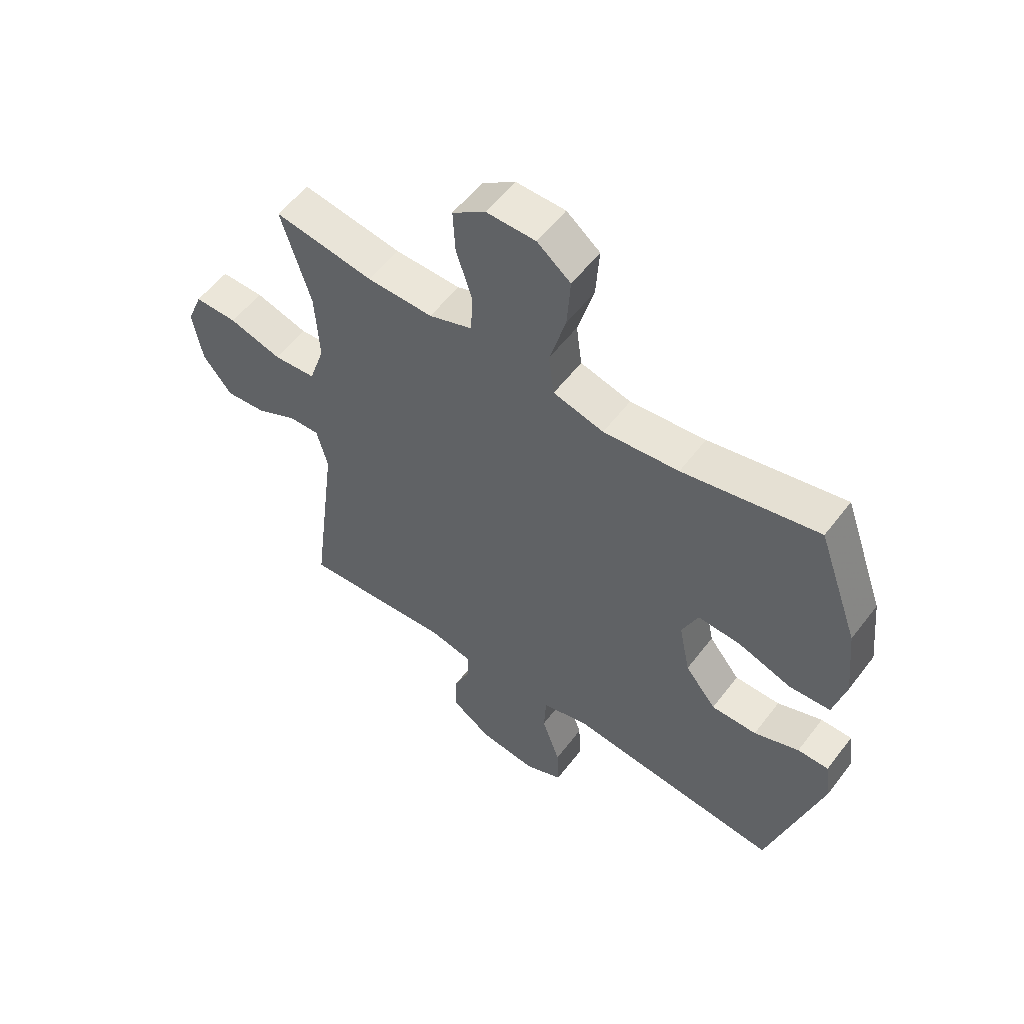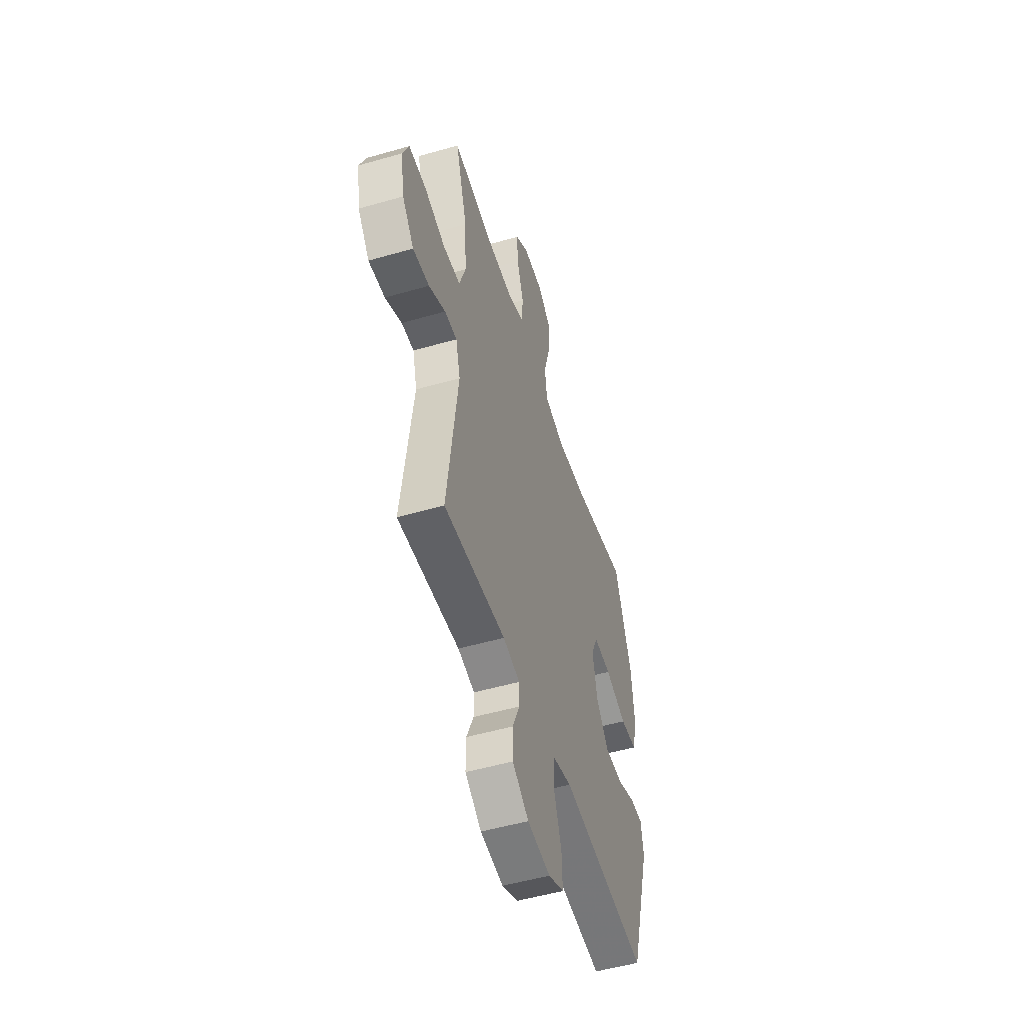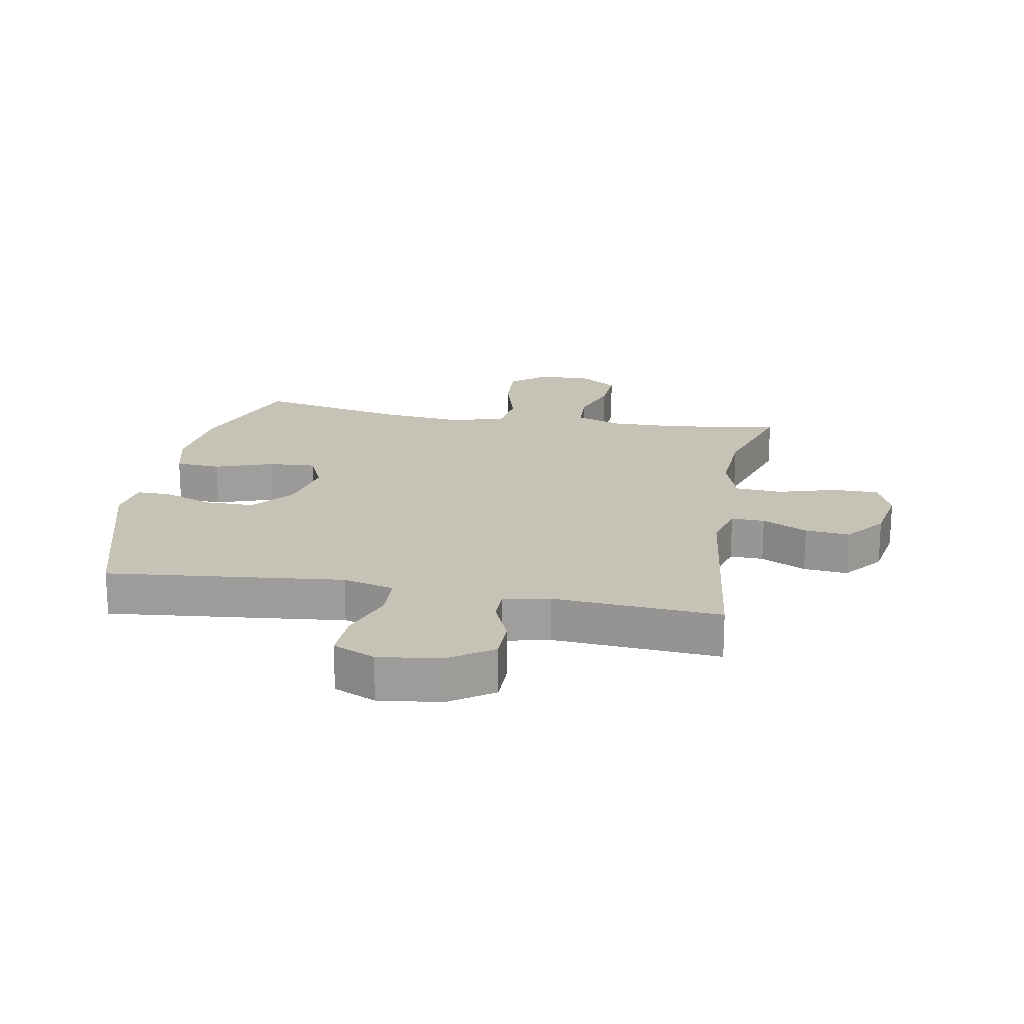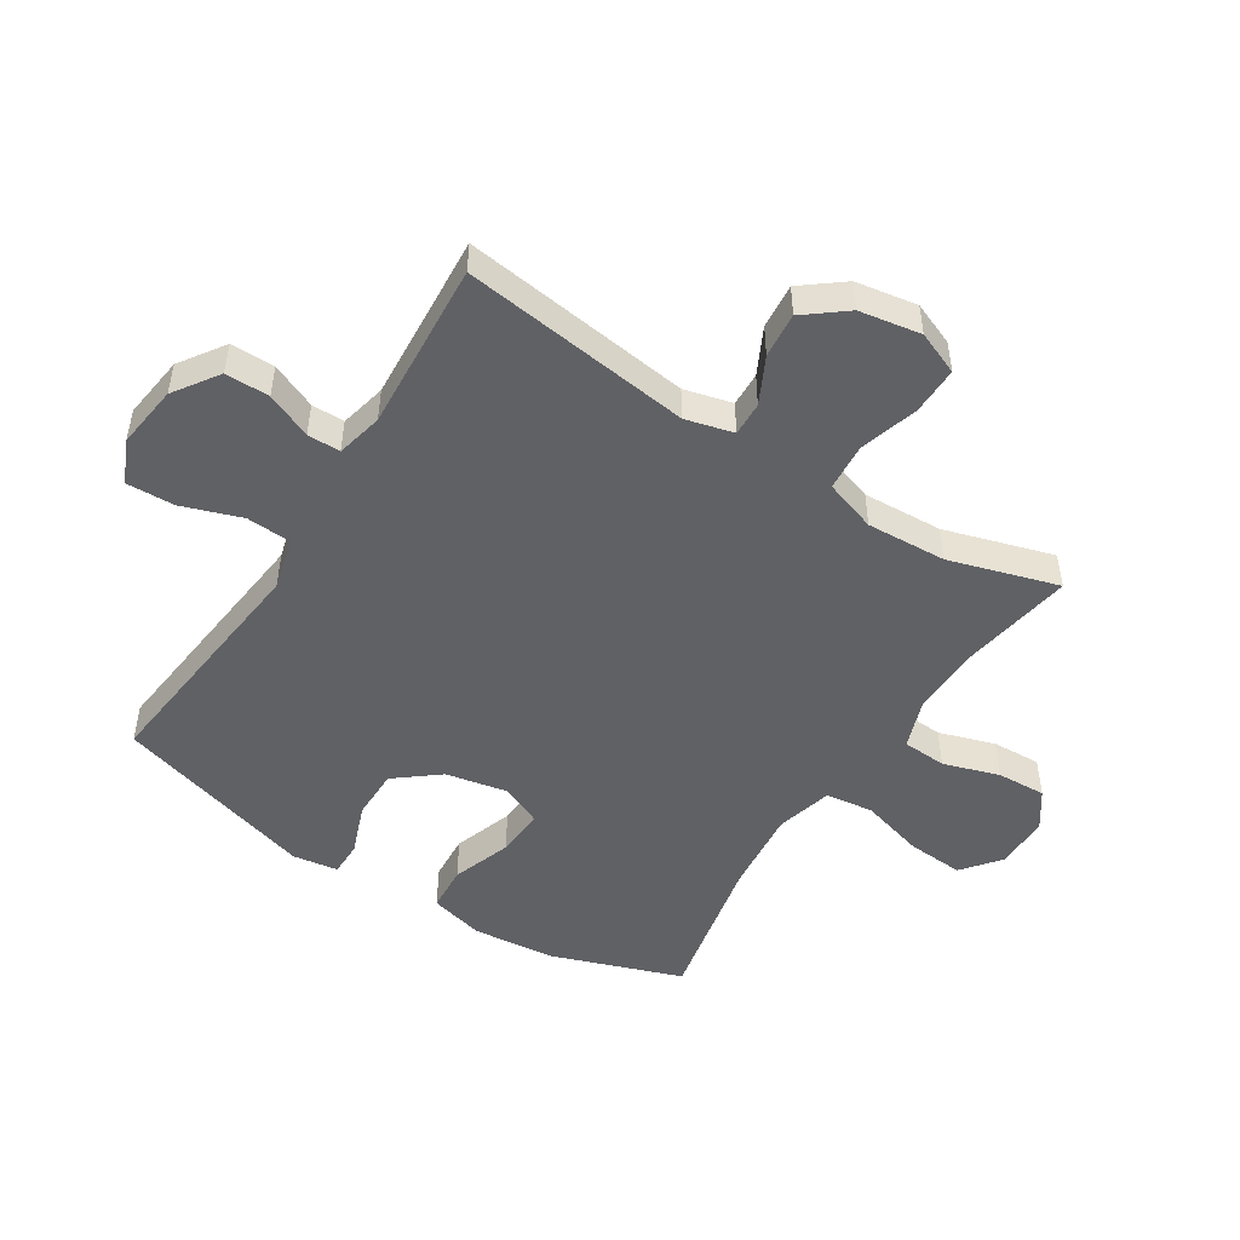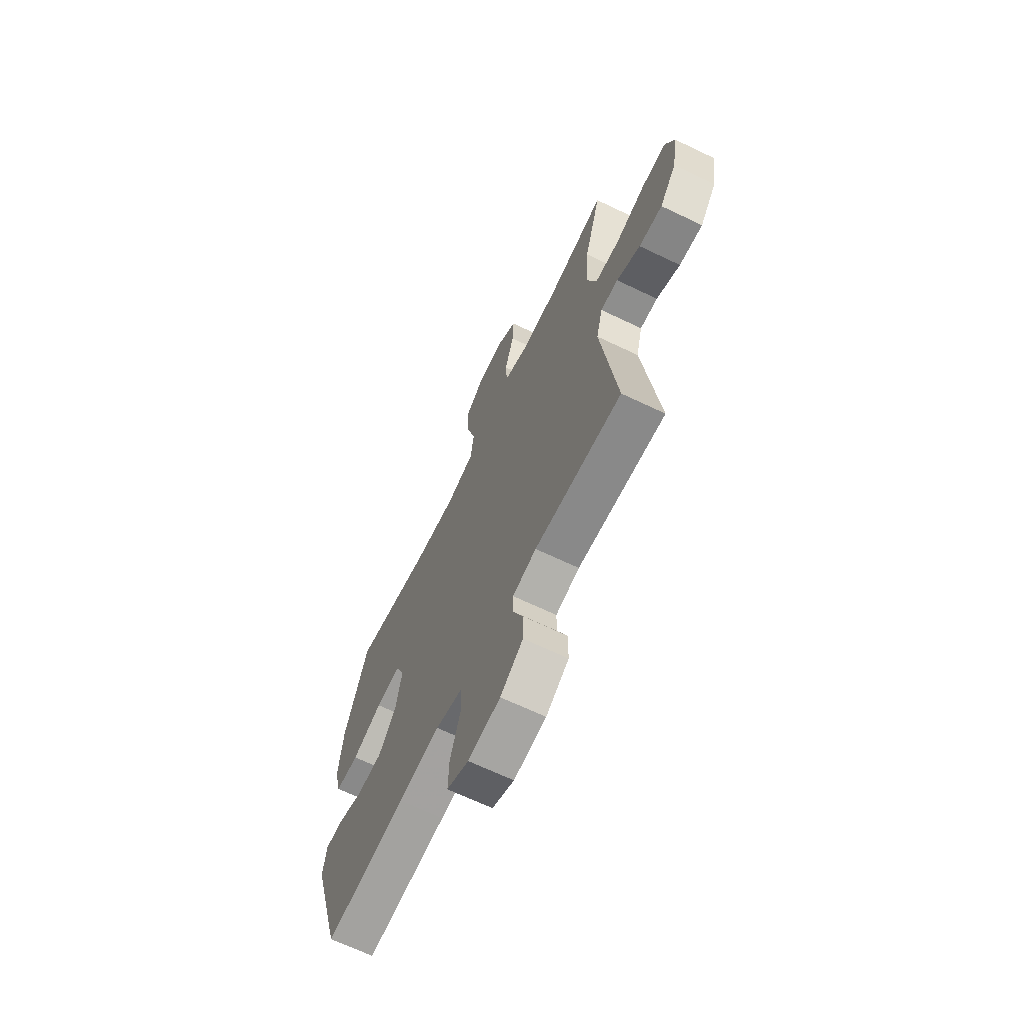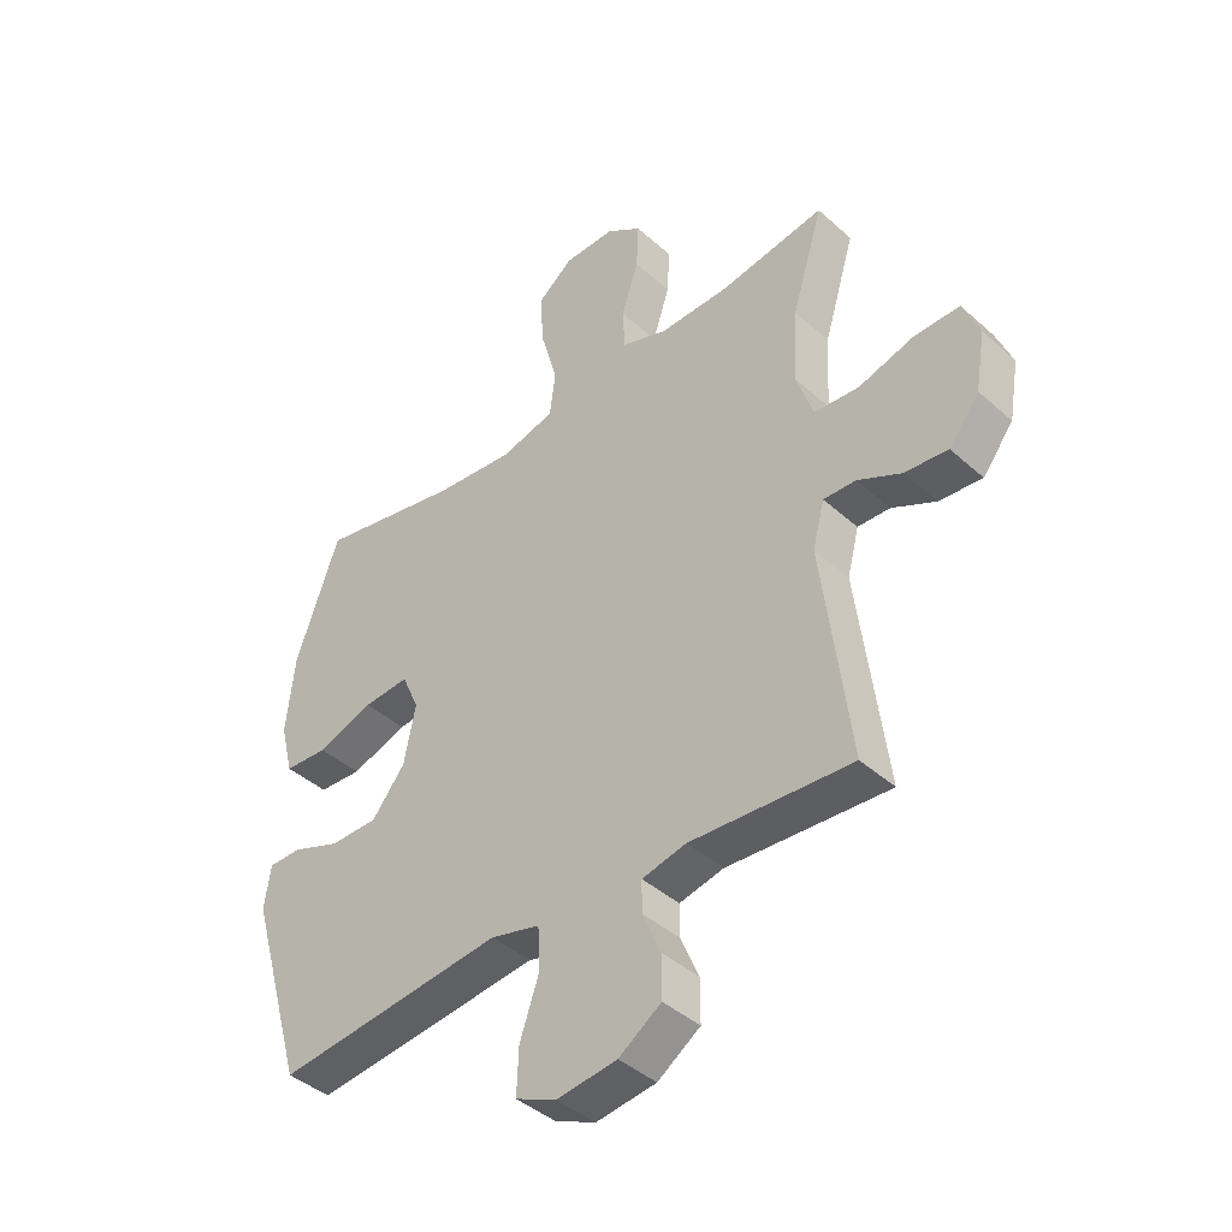
<metadata>
{"format":"obj","ext":"obj","renderer":"f3d","projection":"perspective","resolution":1024,"background":"white","views":[{"elev":55.8,"azim":36.7,"up":"+Z"},{"elev":-51.6,"azim":-72.6,"up":"+Z"},{"elev":19.3,"azim":-169.7,"up":"+Y"},{"elev":-49.3,"azim":-122.6,"up":"+Y"},{"elev":-66.9,"azim":-115.7,"up":"+Z"},{"elev":-41.8,"azim":-137.0,"up":"+Z"}]}
</metadata>
<code>
v 0.5 0.07 0.5
v 0.574 0.07 0.292
v 0.588 0.07 0.158
v 0.566 0.07 0.07
v 0.492 0.07 0.065
v 0.396 0.07 0.098
v 0.318 0.07 0.103
v 0.289 0.07 0.036
v 0.309 0.07 -0.063
v 0.365 0.07 -0.133
v 0.447 0.07 -0.133
v 0.528 0.07 -0.102
v 0.584 0.07 -0.102
v 0.595 0.07 -0.175
v 0.5 0.07 -0.5
v 0.244 0.07 -0.473
v 0.113 0.07 -0.459
v 0.029 0.07 -0.481
v 0.025 0.07 -0.553
v 0.058 0.07 -0.648
v 0.061 0.07 -0.726
v -0.008 0.07 -0.757
v -0.11 0.07 -0.744
v -0.182 0.07 -0.695
v -0.182 0.07 -0.624
v -0.151 0.07 -0.551
v -0.151 0.07 -0.498
v -0.226 0.07 -0.481
v -0.5 0.07 -0.5
v -0.453 0.07 -0.13
v -0.473 0.07 -0.053
v -0.528 0.07 -0.055
v -0.602 0.07 -0.092
v -0.675 0.07 -0.099
v -0.727 0.07 -0.033
v -0.744 0.07 0.066
v -0.716 0.07 0.135
v -0.639 0.07 0.134
v -0.544 0.07 0.106
v -0.468 0.07 0.112
v -0.44 0.07 0.196
v -0.447 0.07 0.325
v -0.5 0.07 0.5
v -0.321 0.07 0.471
v -0.203 0.07 0.469
v -0.125 0.07 0.497
v -0.121 0.07 0.568
v -0.15 0.07 0.658
v -0.154 0.07 0.737
v -0.094 0.07 0.779
v -0.006 0.07 0.778
v 0.054 0.07 0.73
v 0.048 0.07 0.639
v 0.019 0.07 0.536
v 0.029 0.07 0.459
v 0.12 0.07 0.435
v 0.256 0.07 0.449
v 0.5 0 0.5
v 0.574 0 0.292
v 0.588 0 0.158
v 0.566 0 0.07
v 0.492 0 0.065
v 0.396 0 0.098
v 0.318 0 0.103
v 0.289 0 0.036
v 0.309 0 -0.063
v 0.365 0 -0.133
v 0.447 0 -0.133
v 0.528 0 -0.102
v 0.584 0 -0.102
v 0.595 0 -0.175
v 0.5 0 -0.5
v 0.244 0 -0.473
v 0.113 0 -0.459
v 0.029 0 -0.481
v 0.025 0 -0.553
v 0.058 0 -0.648
v 0.061 0 -0.726
v -0.008 0 -0.757
v -0.11 0 -0.744
v -0.182 0 -0.695
v -0.182 0 -0.624
v -0.151 0 -0.551
v -0.151 0 -0.498
v -0.226 0 -0.481
v -0.5 0 -0.5
v -0.453 0 -0.13
v -0.473 0 -0.053
v -0.528 0 -0.055
v -0.602 0 -0.092
v -0.675 0 -0.099
v -0.727 0 -0.033
v -0.744 0 0.066
v -0.716 0 0.135
v -0.639 0 0.134
v -0.544 0 0.106
v -0.468 0 0.112
v -0.44 0 0.196
v -0.447 0 0.325
v -0.5 0 0.5
v -0.321 0 0.471
v -0.203 0 0.469
v -0.125 0 0.497
v -0.121 0 0.568
v -0.15 0 0.658
v -0.154 0 0.737
v -0.094 0 0.779
v -0.006 0 0.778
v 0.054 0 0.73
v 0.048 0 0.639
v 0.019 0 0.536
v 0.029 0 0.459
v 0.12 0 0.435
v 0.256 0 0.449
f 51 52 53 54
f 49 50 51 54
f 47 48 49 54
f 46 47 54 55
f 45 46 55 56
f 42 43 44
f 41 42 44 45
f 40 41 45 56
f 36 37 38 39
f 36 39 40
f 35 36 40
f 32 33 34 35
f 31 32 35 40
f 30 31 40 56
f 28 29 30 56
f 23 24 25 26
f 23 26 27
f 22 23 27
f 19 20 21 22
f 18 19 22 27
f 17 18 27 28
f 15 16 17
f 14 15 17
f 11 12 13 14
f 10 11 14 17
f 9 10 17 28
f 3 4 5 6
f 3 6 7
f 57 1 2 3
f 57 3 7
f 56 57 7 8
f 8 9 28 56
f 111 110 109 108
f 111 108 107 106
f 111 106 105 104
f 112 111 104 103
f 113 112 103 102
f 101 100 99
f 102 101 99 98
f 113 102 98 97
f 96 95 94 93
f 97 96 93
f 97 93 92
f 92 91 90 89
f 97 92 89 88
f 113 97 88 87
f 113 87 86 85
f 83 82 81 80
f 84 83 80
f 84 80 79
f 79 78 77 76
f 84 79 76 75
f 85 84 75 74
f 74 73 72
f 74 72 71
f 71 70 69 68
f 74 71 68 67
f 85 74 67 66
f 63 62 61 60
f 64 63 60
f 60 59 58 114
f 64 60 114
f 65 64 114 113
f 113 85 66 65
f 1 58 59 2
f 2 59 60 3
f 3 60 61 4
f 4 61 62 5
f 5 62 63 6
f 6 63 64 7
f 7 64 65 8
f 8 65 66 9
f 9 66 67 10
f 10 67 68 11
f 11 68 69 12
f 12 69 70 13
f 13 70 71 14
f 14 71 72 15
f 15 72 73 16
f 16 73 74 17
f 17 74 75 18
f 18 75 76 19
f 19 76 77 20
f 20 77 78 21
f 21 78 79 22
f 22 79 80 23
f 23 80 81 24
f 24 81 82 25
f 25 82 83 26
f 26 83 84 27
f 27 84 85 28
f 28 85 86 29
f 29 86 87 30
f 30 87 88 31
f 31 88 89 32
f 32 89 90 33
f 33 90 91 34
f 34 91 92 35
f 35 92 93 36
f 36 93 94 37
f 37 94 95 38
f 38 95 96 39
f 39 96 97 40
f 40 97 98 41
f 41 98 99 42
f 42 99 100 43
f 43 100 101 44
f 44 101 102 45
f 45 102 103 46
f 46 103 104 47
f 47 104 105 48
f 48 105 106 49
f 49 106 107 50
f 50 107 108 51
f 51 108 109 52
f 52 109 110 53
f 53 110 111 54
f 54 111 112 55
f 55 112 113 56
f 56 113 114 57
f 57 114 58 1

</code>
